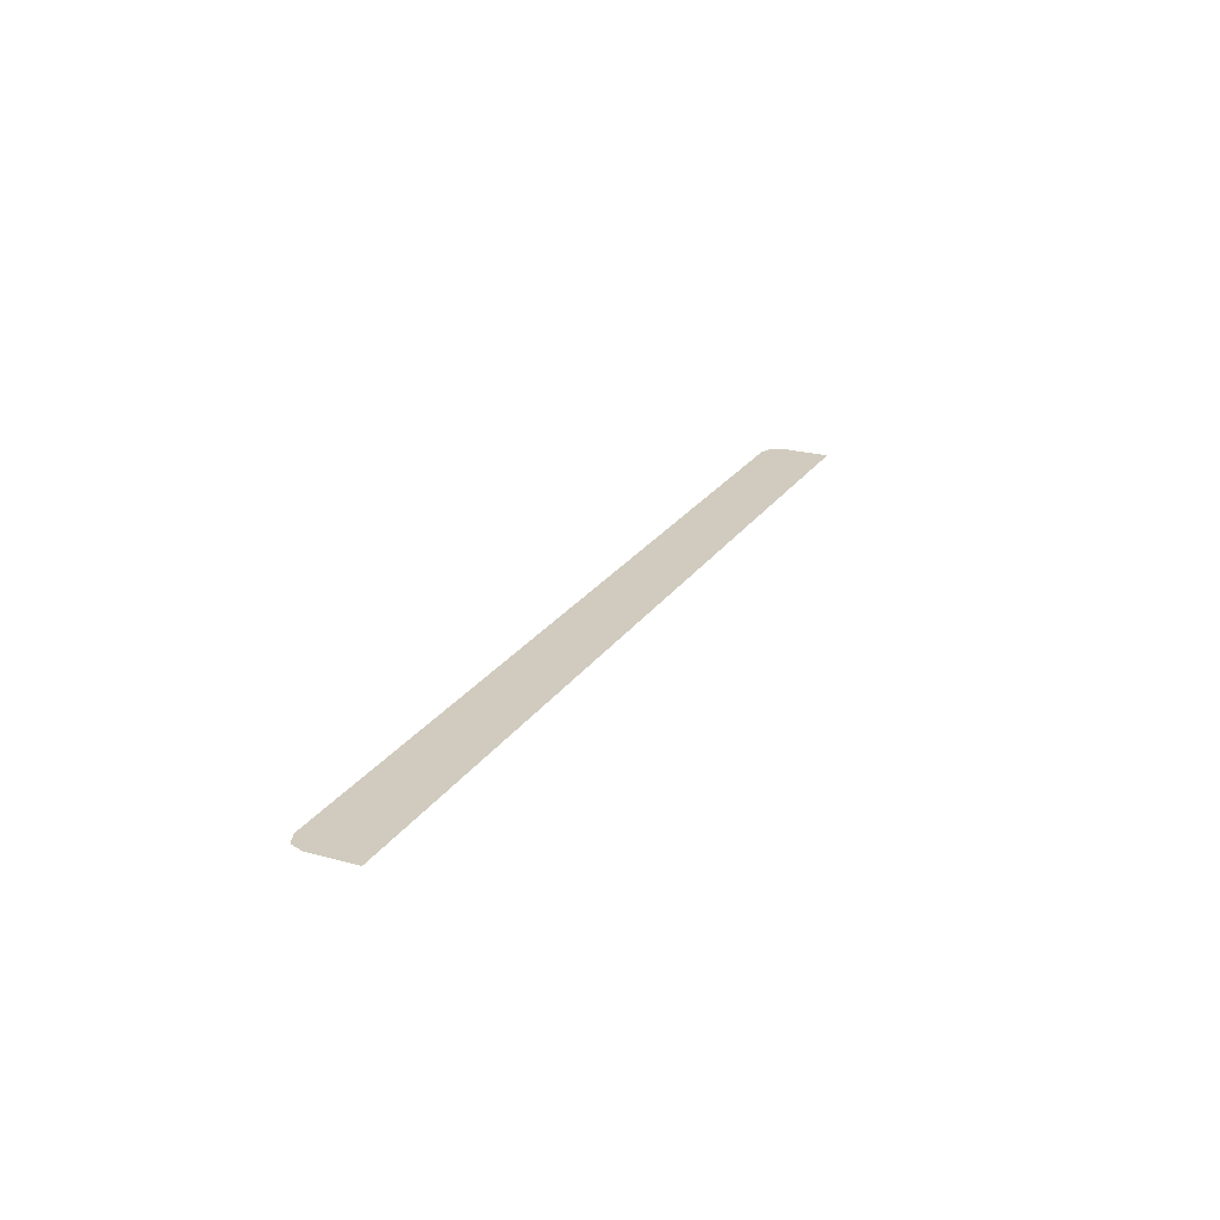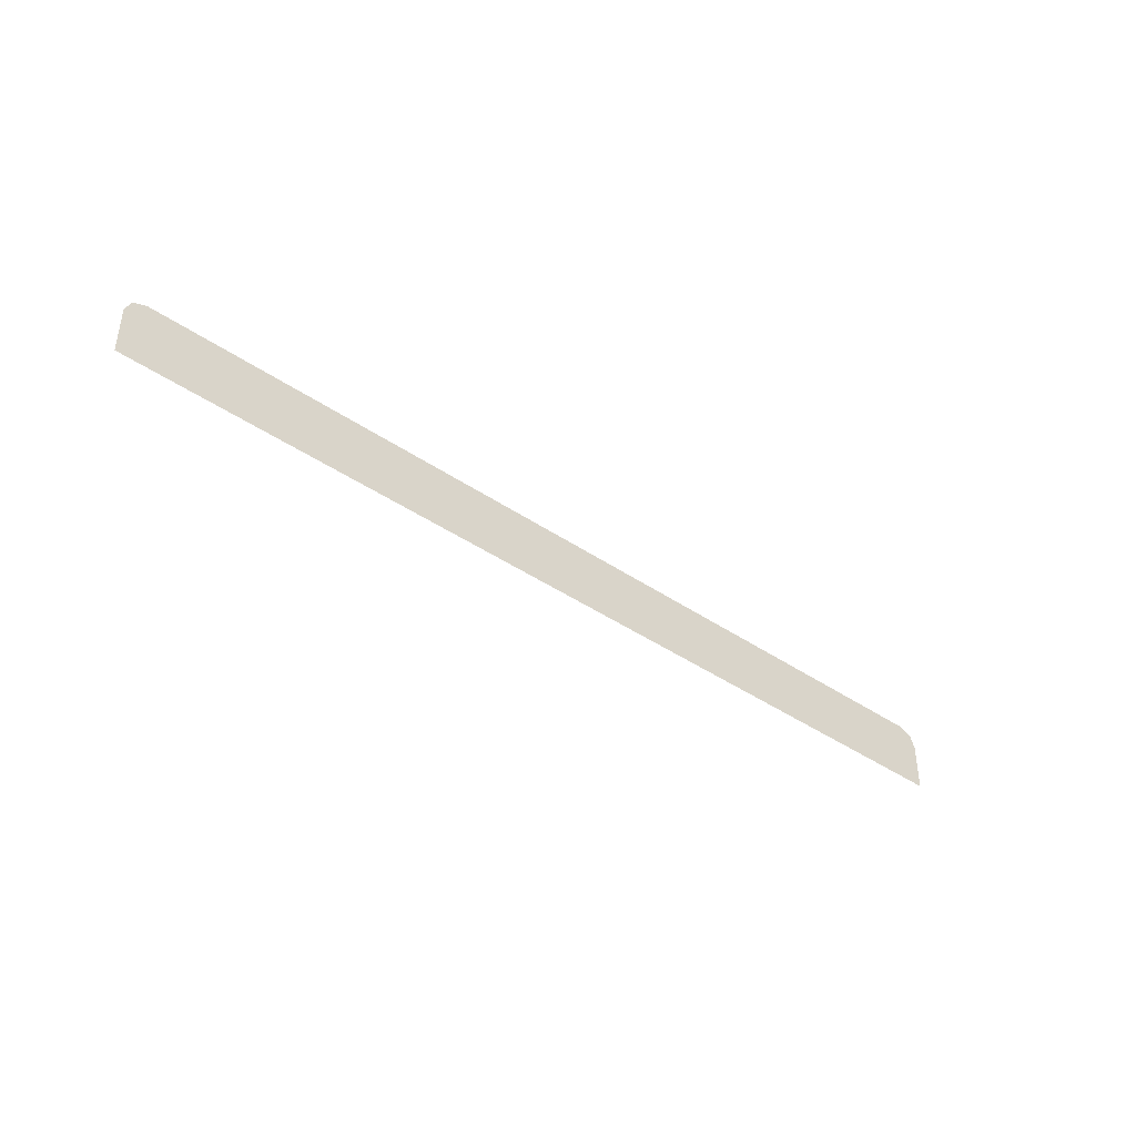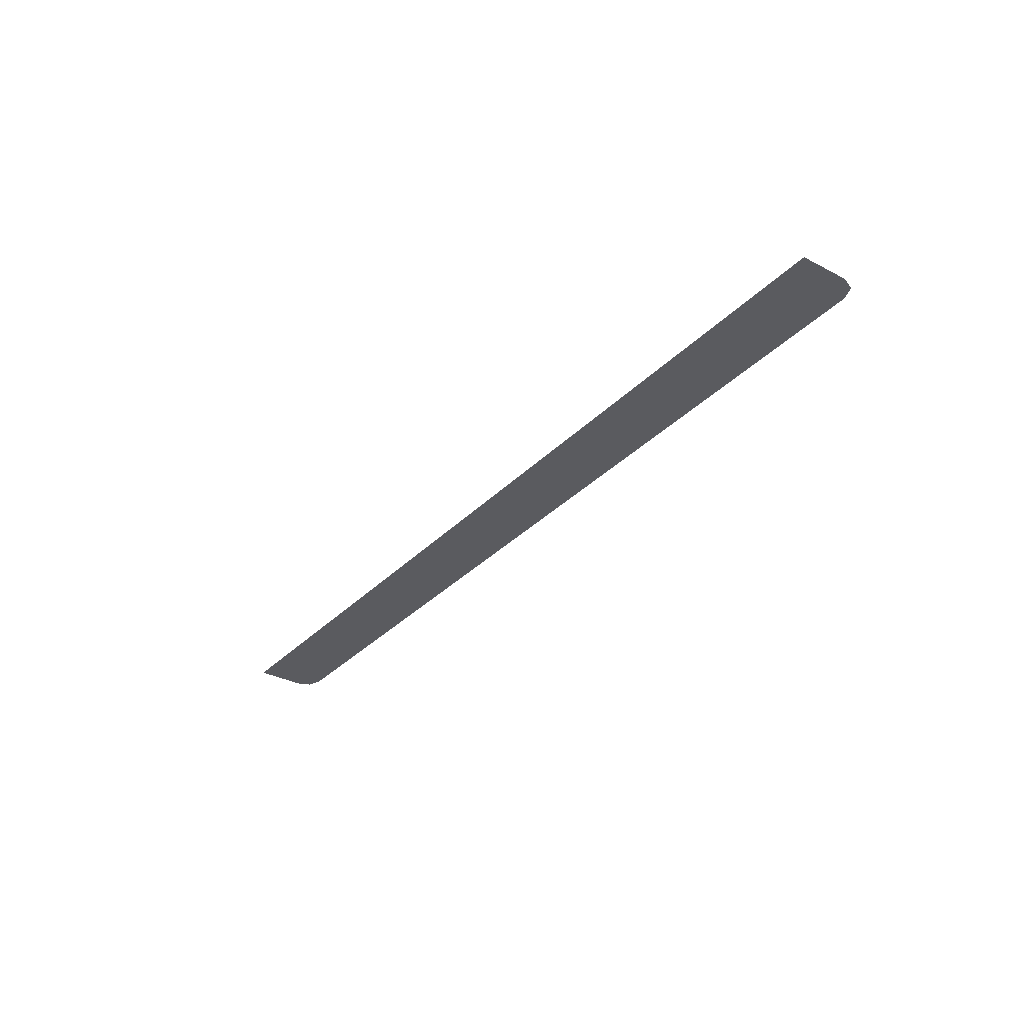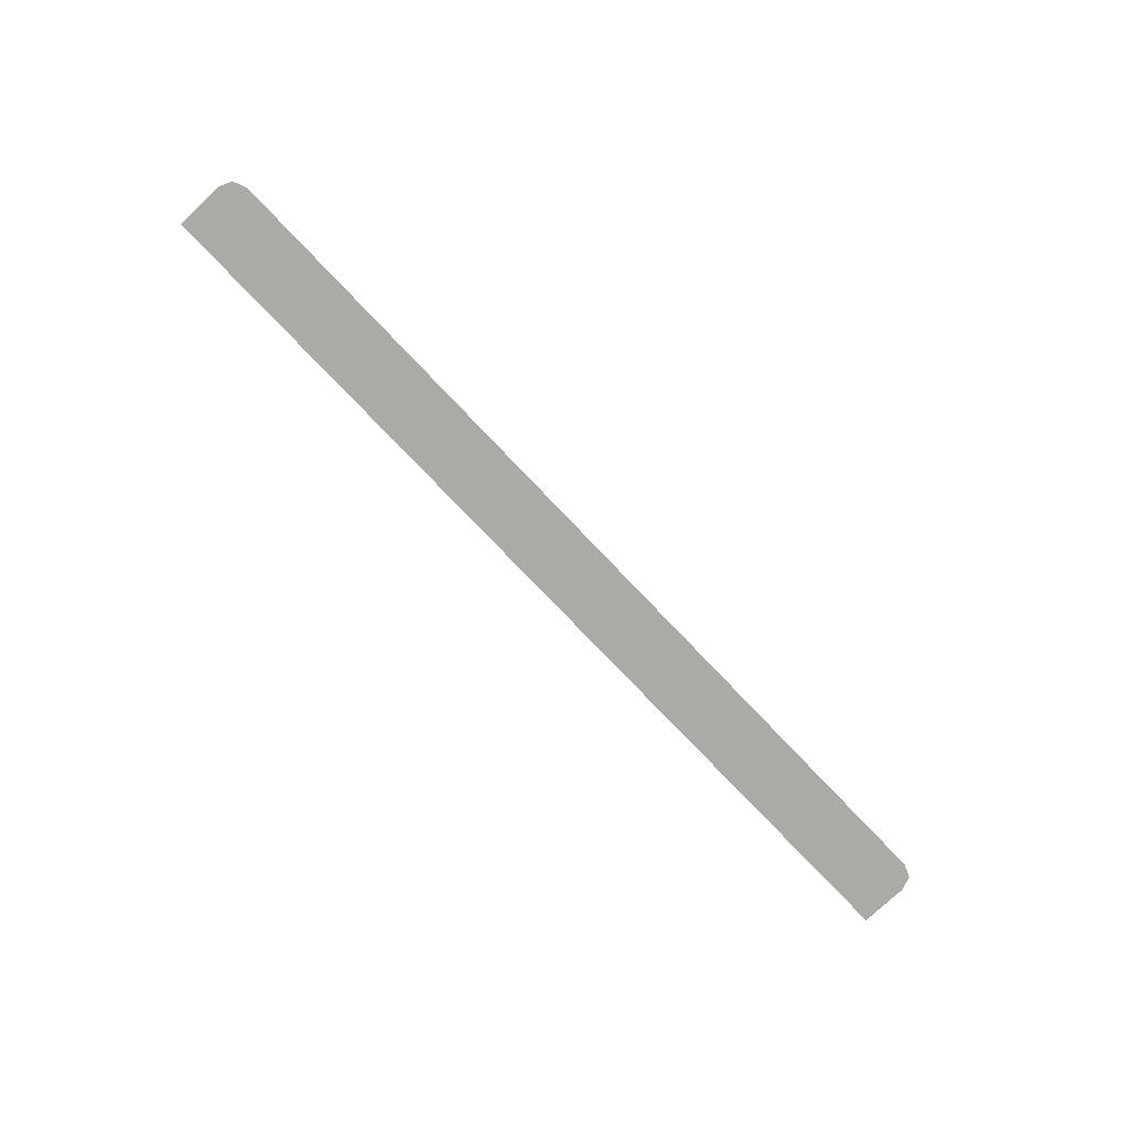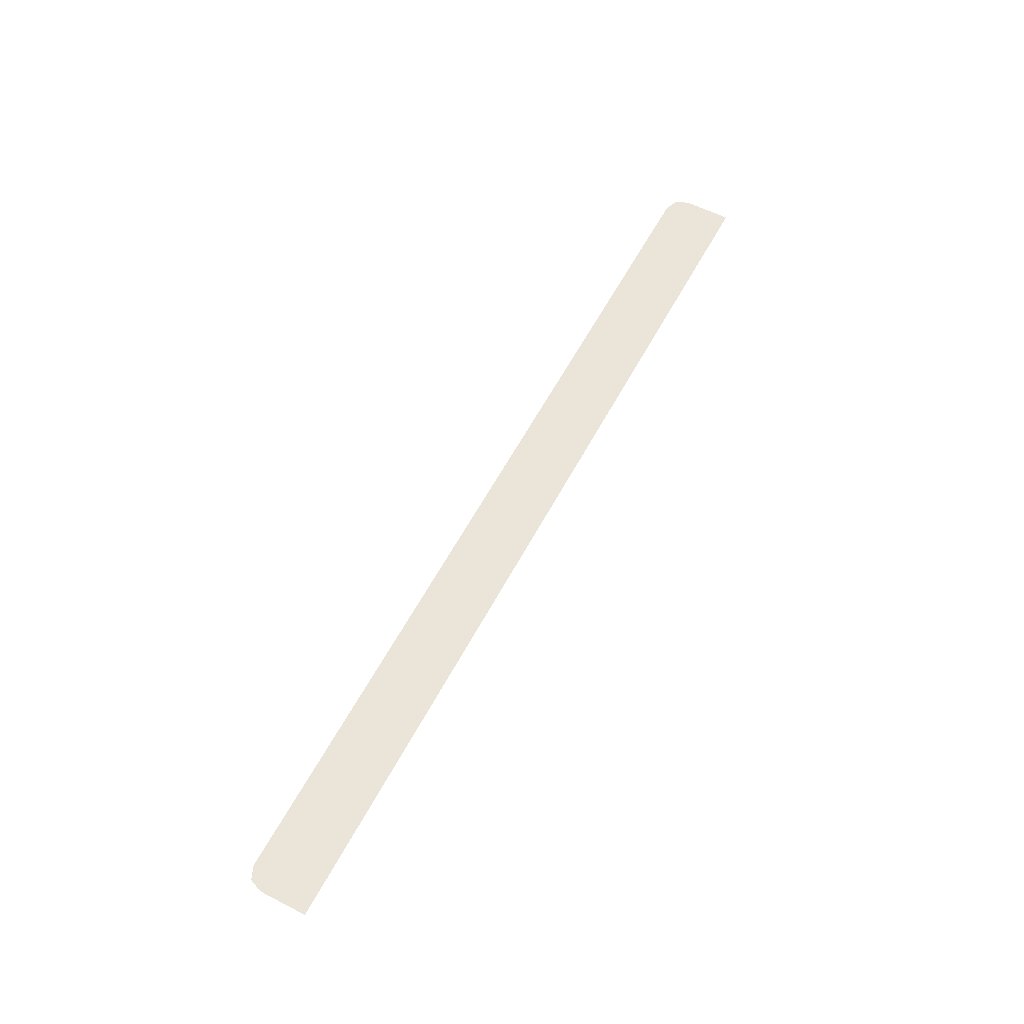
<metadata>
{"format":"obj","ext":"obj","renderer":"f3d","projection":"perspective","resolution":1024,"background":"white","views":[{"elev":23.4,"azim":115.1,"up":"+Y"},{"elev":-41.3,"azim":140.2,"up":"+Z"},{"elev":-32.8,"azim":-125.9,"up":"+Y"},{"elev":-76.0,"azim":-46.5,"up":"+Y"},{"elev":58.8,"azim":117.8,"up":"+Y"}]}
</metadata>
<code>
v -1.9 -0.0125 0.1946
v -1.878 -0.0125 0.2477
v -1.825 -0.0125 0.2696
v 1.9 -0.0125 0.1946
v 1.878 -0.0125 0.2477
v 1.825 -0.0125 0.2696
v -0.4625 -0.0125 -0.000585
v 0.4625 -0.0125 -0.000585
v 0.4625 -0.0125 0.2696
v -0.4625 -0.0125 0.2696
v -0.4625 -0.0125 -0.000585
v -0.4625 -0.0125 0.2696
v -1.825 -0.0125 0.2696
v -1.9 -0.0125 0.1946
v -0.4625 -0.0125 -0.000585
v -1.9 -0.0125 0.1946
v -1.9 -0.0125 -0.000585
v 0.4625 -0.0125 -0.000585
v 1.9 -0.0125 0.1946
v 1.825 -0.0125 0.2696
v 0.4625 -0.0125 0.2696
v 0.4625 -0.0125 -0.000585
v 1.9 -0.0125 -0.000585
v 1.9 -0.0125 0.1946
g mesh7309474
f 1 3 2
g mesh7309476
f 4 5 6
f 7 8 9
f 9 10 7
f 11 12 13
f 13 14 11
f 15 16 17
f 18 19 20
f 20 21 18
f 22 23 24

</code>
